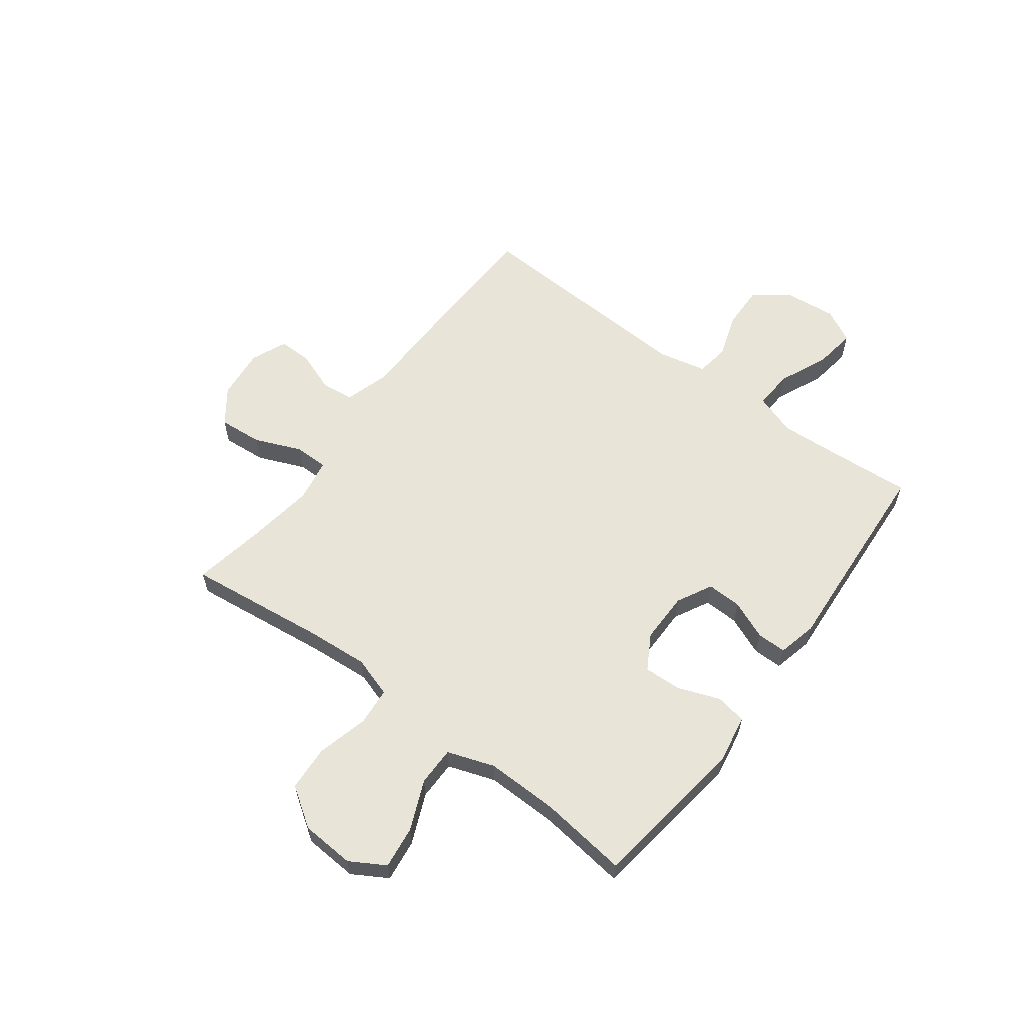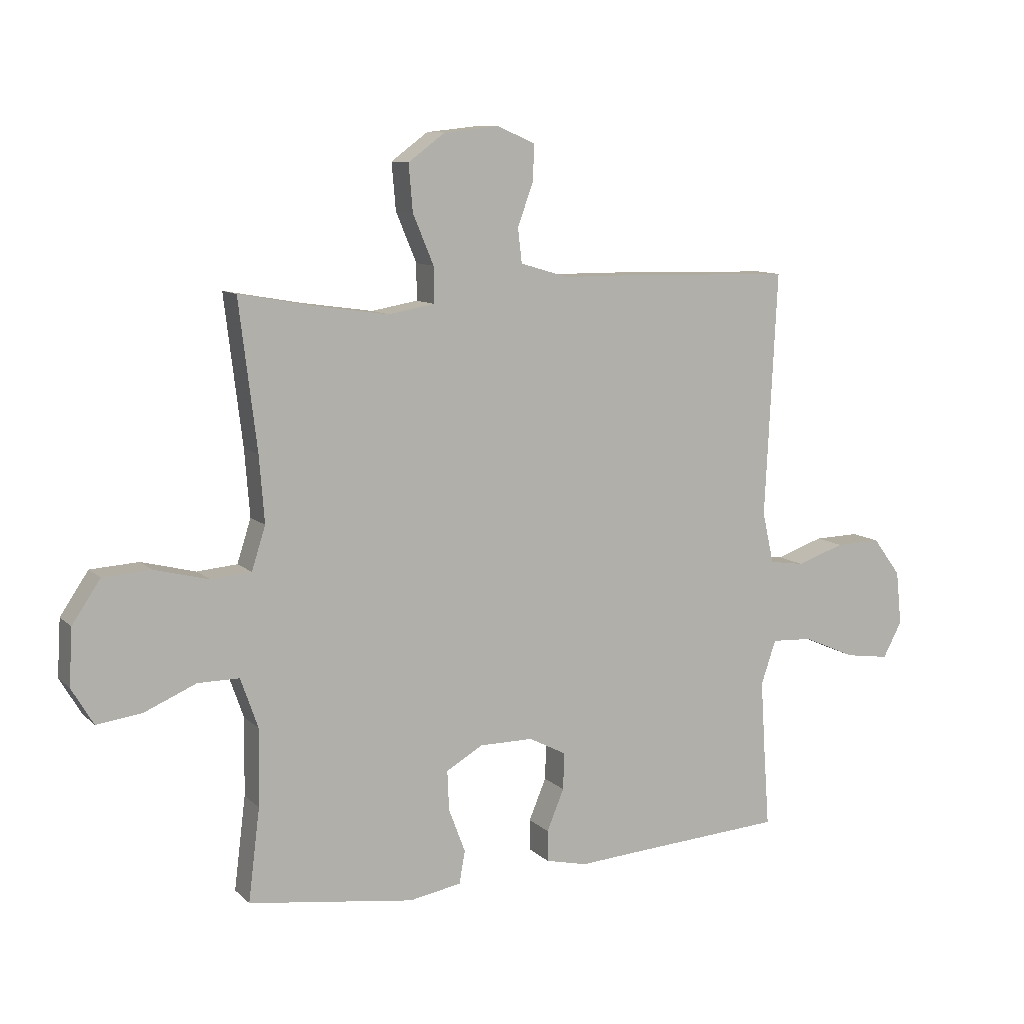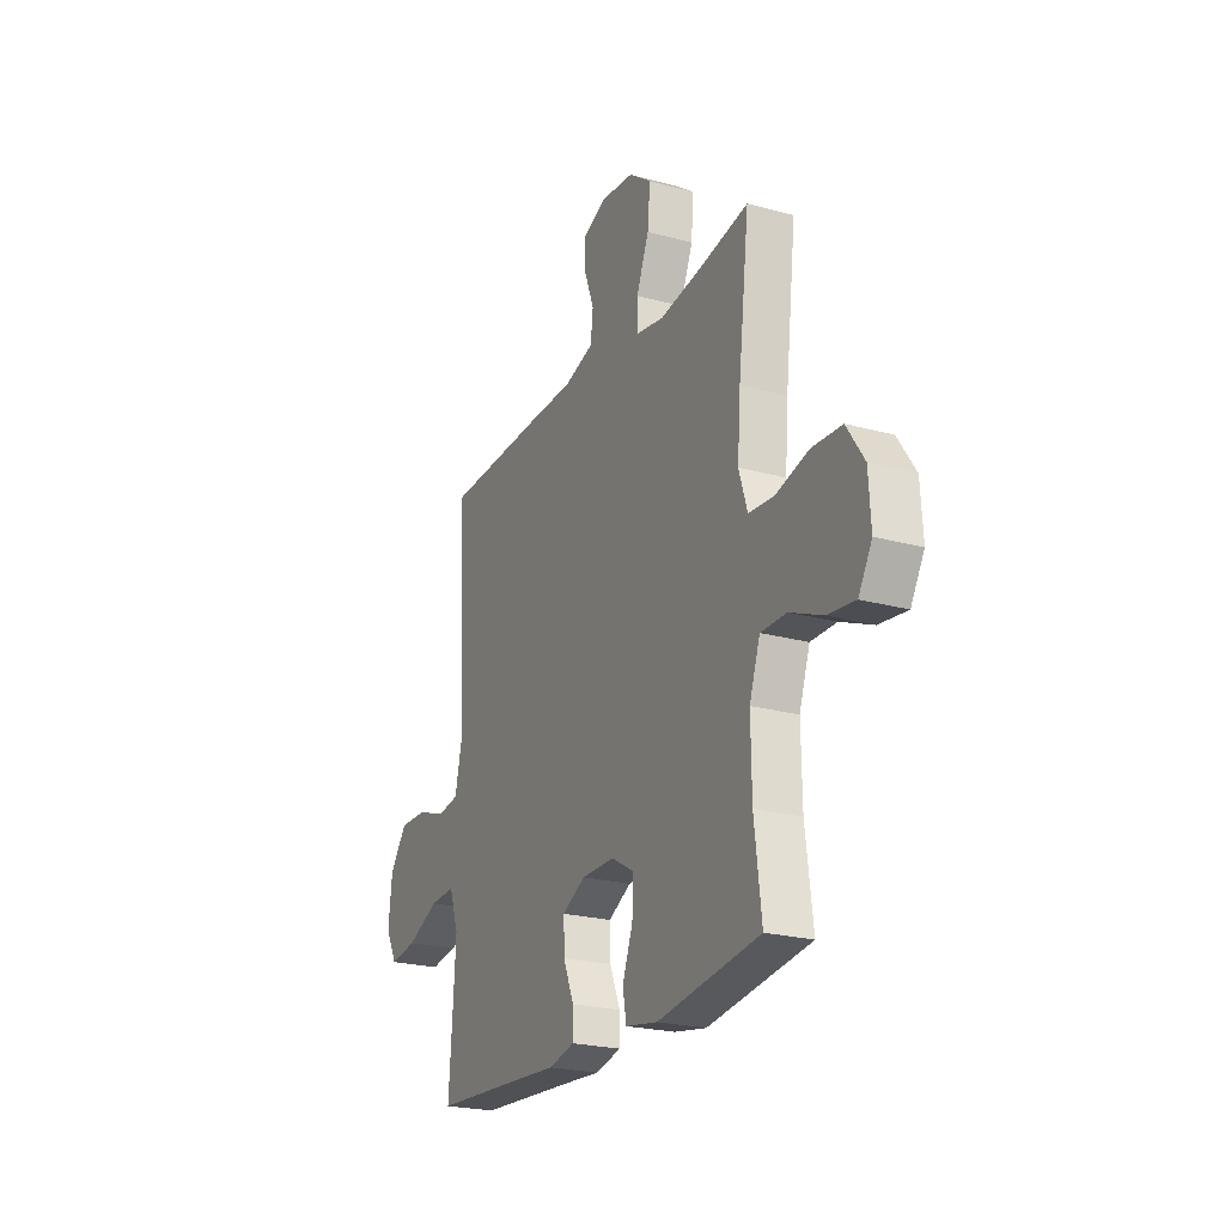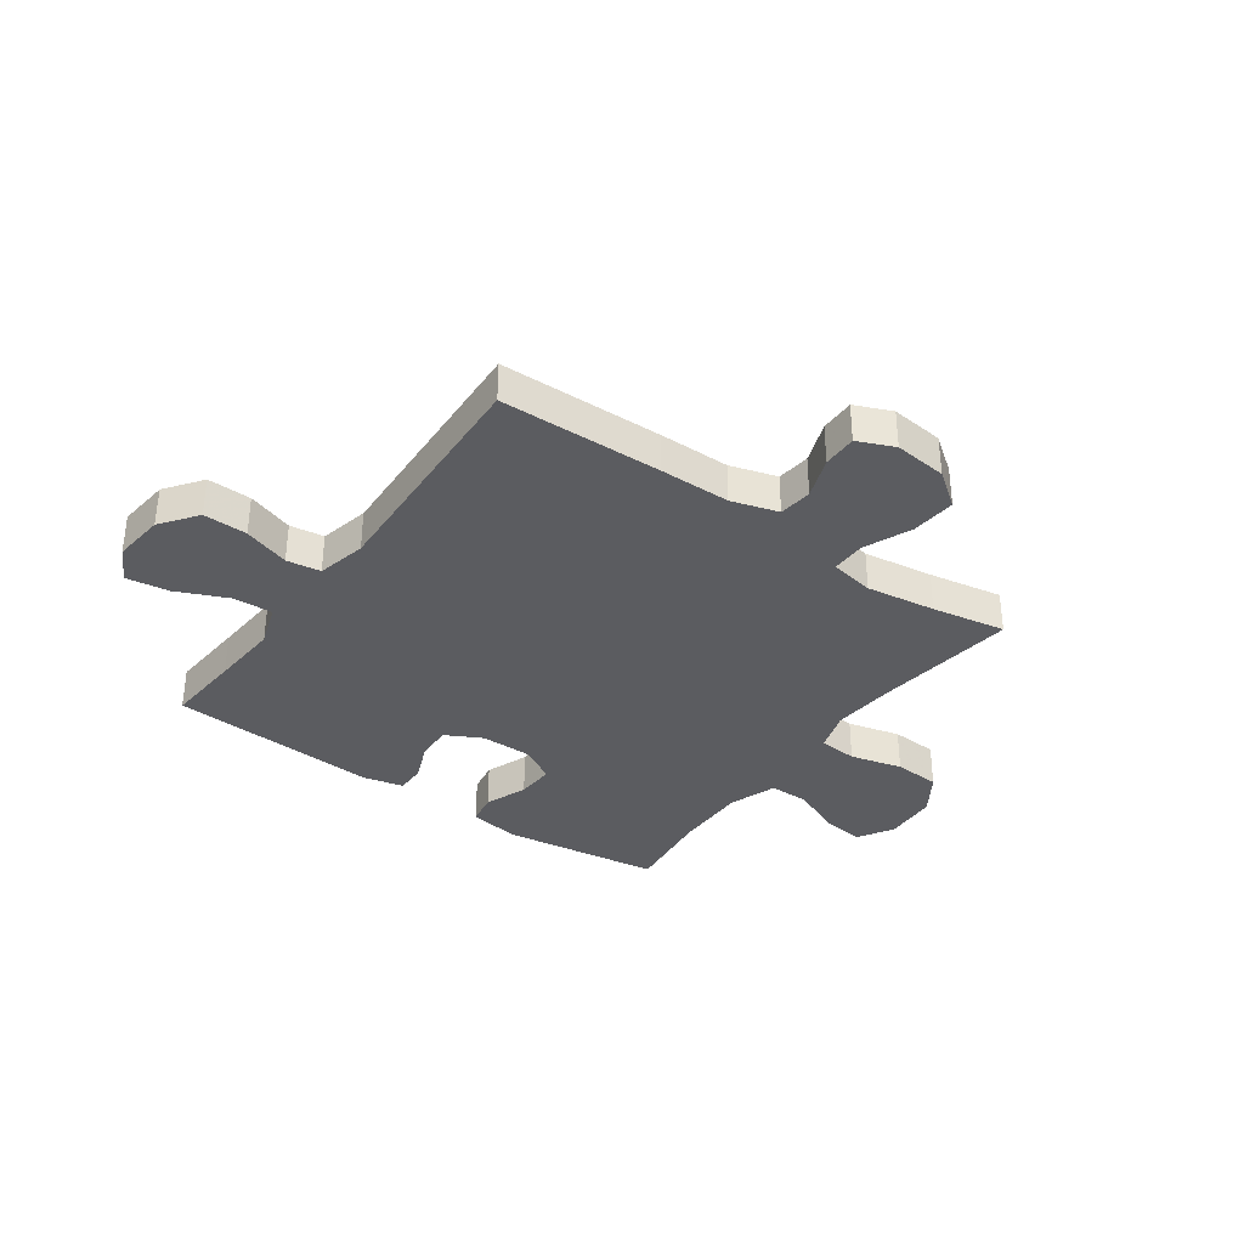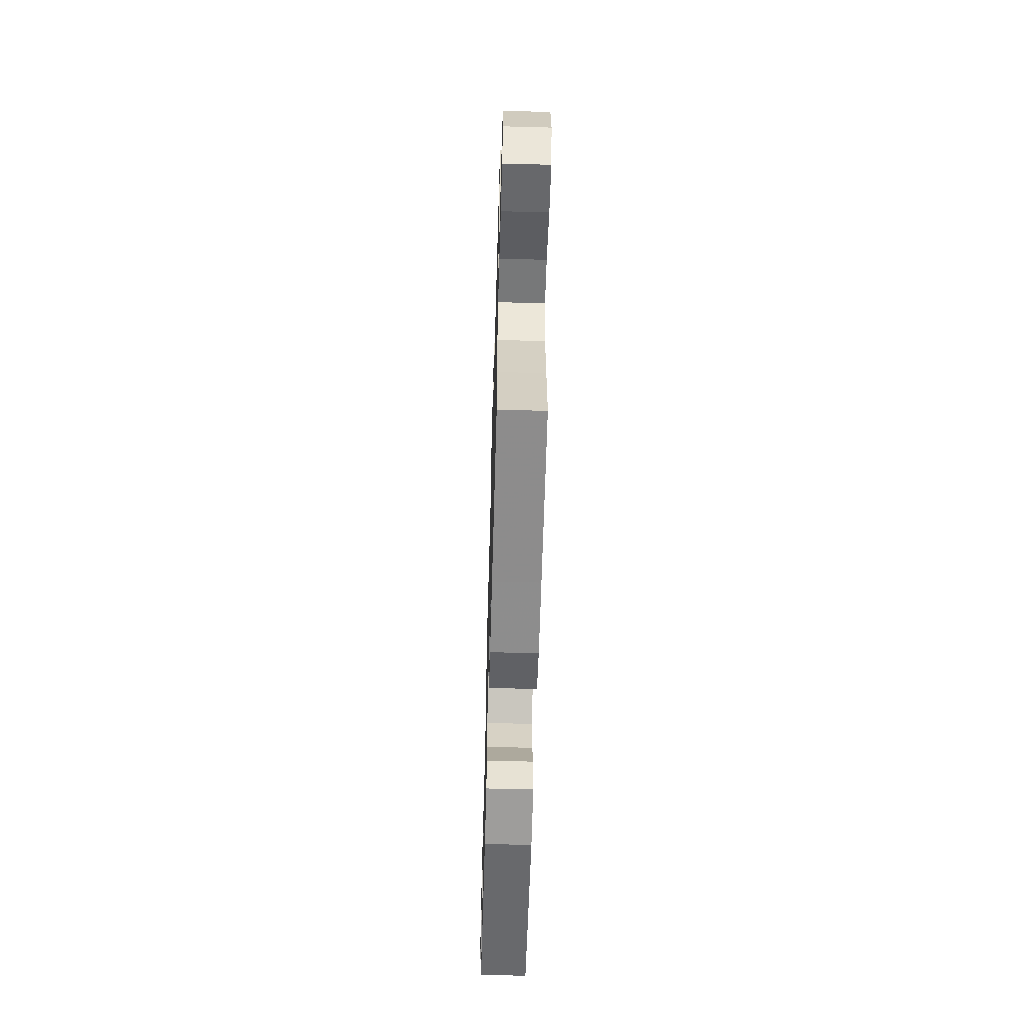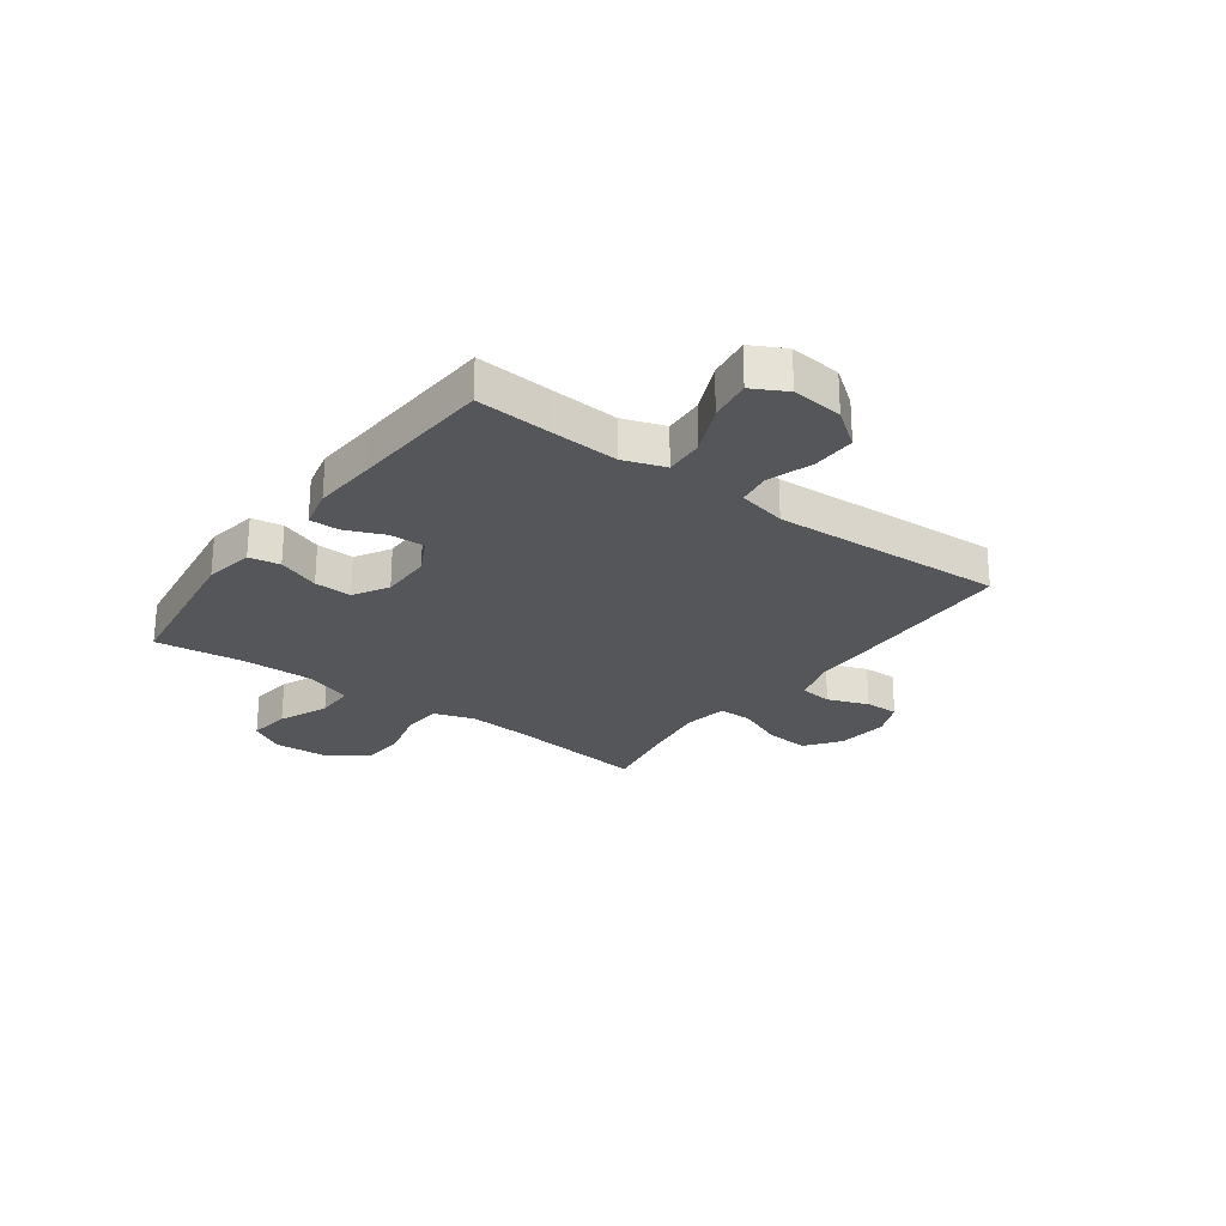
<metadata>
{"format":"obj","ext":"obj","renderer":"f3d","projection":"perspective","resolution":1024,"background":"white","views":[{"elev":60.1,"azim":126.9,"up":"+Y"},{"elev":10.0,"azim":154.1,"up":"+Z"},{"elev":-23.0,"azim":65.0,"up":"+Z"},{"elev":-35.1,"azim":-35.6,"up":"+Y"},{"elev":-60.6,"azim":-91.6,"up":"+Z"},{"elev":-25.4,"azim":-126.2,"up":"+Y"}]}
</metadata>
<code>
v -0.5 0.07 -0.5
v -0.49 0.07 -0.362
v -0.482 0.07 -0.238
v -0.508 0.07 -0.161
v -0.58 0.07 -0.165
v -0.671 0.07 -0.205
v -0.748 0.07 -0.216
v -0.781 0.07 -0.154
v -0.771 0.07 -0.06
v -0.722 0.07 0.006
v -0.643 0.07 0.004
v -0.56 0.07 -0.024
v -0.499 0.07 -0.015
v -0.479 0.07 0.074
v -0.5 0.07 0.5
v -0.21 0.07 0.507
v -0.082 0.07 0.508
v 0.002 0.07 0.533
v 0.009 0.07 0.593
v -0.019 0.07 0.668
v -0.02 0.07 0.73
v 0.046 0.07 0.758
v 0.141 0.07 0.748
v 0.205 0.07 0.701
v 0.198 0.07 0.62
v 0.162 0.07 0.534
v 0.162 0.07 0.472
v 0.242 0.07 0.458
v 0.367 0.07 0.476
v 0.5 0.07 0.5
v 0.469 0.07 0.244
v 0.46 0.07 0.129
v 0.484 0.07 0.054
v 0.554 0.07 0.048
v 0.648 0.07 0.072
v 0.732 0.07 0.067
v 0.781 0.07 -0.006
v 0.787 0.07 -0.104
v 0.749 0.07 -0.168
v 0.671 0.07 -0.158
v 0.58 0.07 -0.119
v 0.508 0.07 -0.119
v 0.478 0.07 -0.205
v 0.48 0.07 -0.339
v 0.5 0.07 -0.5
v 0.211 0.07 -0.54
v 0.12 0.07 -0.524
v 0.11 0.07 -0.467
v 0.139 0.07 -0.39
v 0.142 0.07 -0.321
v 0.078 0.07 -0.284
v -0.016 0.07 -0.284
v -0.081 0.07 -0.318
v -0.079 0.07 -0.382
v -0.049 0.07 -0.454
v -0.049 0.07 -0.508
v -0.122 0.07 -0.525
v -0.236 0.07 -0.517
v -0.5 0 -0.5
v -0.49 0 -0.362
v -0.482 0 -0.238
v -0.508 0 -0.161
v -0.58 0 -0.165
v -0.671 0 -0.205
v -0.748 0 -0.216
v -0.781 0 -0.154
v -0.771 0 -0.06
v -0.722 0 0.006
v -0.643 0 0.004
v -0.56 0 -0.024
v -0.499 0 -0.015
v -0.479 0 0.074
v -0.5 0 0.5
v -0.21 0 0.507
v -0.082 0 0.508
v 0.002 0 0.533
v 0.009 0 0.593
v -0.019 0 0.668
v -0.02 0 0.73
v 0.046 0 0.758
v 0.141 0 0.748
v 0.205 0 0.701
v 0.198 0 0.62
v 0.162 0 0.534
v 0.162 0 0.472
v 0.242 0 0.458
v 0.367 0 0.476
v 0.5 0 0.5
v 0.469 0 0.244
v 0.46 0 0.129
v 0.484 0 0.054
v 0.554 0 0.048
v 0.648 0 0.072
v 0.732 0 0.067
v 0.781 0 -0.006
v 0.787 0 -0.104
v 0.749 0 -0.168
v 0.671 0 -0.158
v 0.58 0 -0.119
v 0.508 0 -0.119
v 0.478 0 -0.205
v 0.48 0 -0.339
v 0.5 0 -0.5
v 0.211 0 -0.54
v 0.12 0 -0.524
v 0.11 0 -0.467
v 0.139 0 -0.39
v 0.142 0 -0.321
v 0.078 0 -0.284
v -0.016 0 -0.284
v -0.081 0 -0.318
v -0.079 0 -0.382
v -0.049 0 -0.454
v -0.049 0 -0.508
v -0.122 0 -0.525
v -0.236 0 -0.517
f 55 56 57 58
f 54 55 58 1
f 53 54 1 2
f 52 53 2 3
f 51 52 3 4
f 46 47 48 49
f 44 45 46 49
f 43 44 49 50
f 42 43 50 51
f 38 39 40 41
f 38 41 42
f 37 38 42
f 34 35 36 37
f 33 34 37 42
f 32 33 42 51
f 29 30 31
f 28 29 31 32
f 27 28 32 51
f 23 24 25 26
f 19 20 21 22
f 18 19 22 23
f 14 15 16 17
f 13 14 17 18
f 9 10 11 12
f 9 12 13
f 8 9 13
f 5 6 7 8
f 4 5 8 13
f 51 4 13 18
f 26 27 51
f 18 23 26 51
f 116 115 114 113
f 59 116 113 112
f 60 59 112 111
f 61 60 111 110
f 62 61 110 109
f 107 106 105 104
f 107 104 103 102
f 108 107 102 101
f 109 108 101 100
f 99 98 97 96
f 100 99 96
f 100 96 95
f 95 94 93 92
f 100 95 92 91
f 109 100 91 90
f 89 88 87
f 90 89 87 86
f 109 90 86 85
f 84 83 82 81
f 80 79 78 77
f 81 80 77 76
f 75 74 73 72
f 76 75 72 71
f 70 69 68 67
f 71 70 67
f 71 67 66
f 66 65 64 63
f 71 66 63 62
f 76 71 62 109
f 109 85 84
f 109 84 81 76
f 1 59 60 2
f 2 60 61 3
f 3 61 62 4
f 4 62 63 5
f 5 63 64 6
f 6 64 65 7
f 7 65 66 8
f 8 66 67 9
f 9 67 68 10
f 10 68 69 11
f 11 69 70 12
f 12 70 71 13
f 13 71 72 14
f 14 72 73 15
f 15 73 74 16
f 16 74 75 17
f 17 75 76 18
f 18 76 77 19
f 19 77 78 20
f 20 78 79 21
f 21 79 80 22
f 22 80 81 23
f 23 81 82 24
f 24 82 83 25
f 25 83 84 26
f 26 84 85 27
f 27 85 86 28
f 28 86 87 29
f 29 87 88 30
f 30 88 89 31
f 31 89 90 32
f 32 90 91 33
f 33 91 92 34
f 34 92 93 35
f 35 93 94 36
f 36 94 95 37
f 37 95 96 38
f 38 96 97 39
f 39 97 98 40
f 40 98 99 41
f 41 99 100 42
f 42 100 101 43
f 43 101 102 44
f 44 102 103 45
f 45 103 104 46
f 46 104 105 47
f 47 105 106 48
f 48 106 107 49
f 49 107 108 50
f 50 108 109 51
f 51 109 110 52
f 52 110 111 53
f 53 111 112 54
f 54 112 113 55
f 55 113 114 56
f 56 114 115 57
f 57 115 116 58
f 58 116 59 1

</code>
